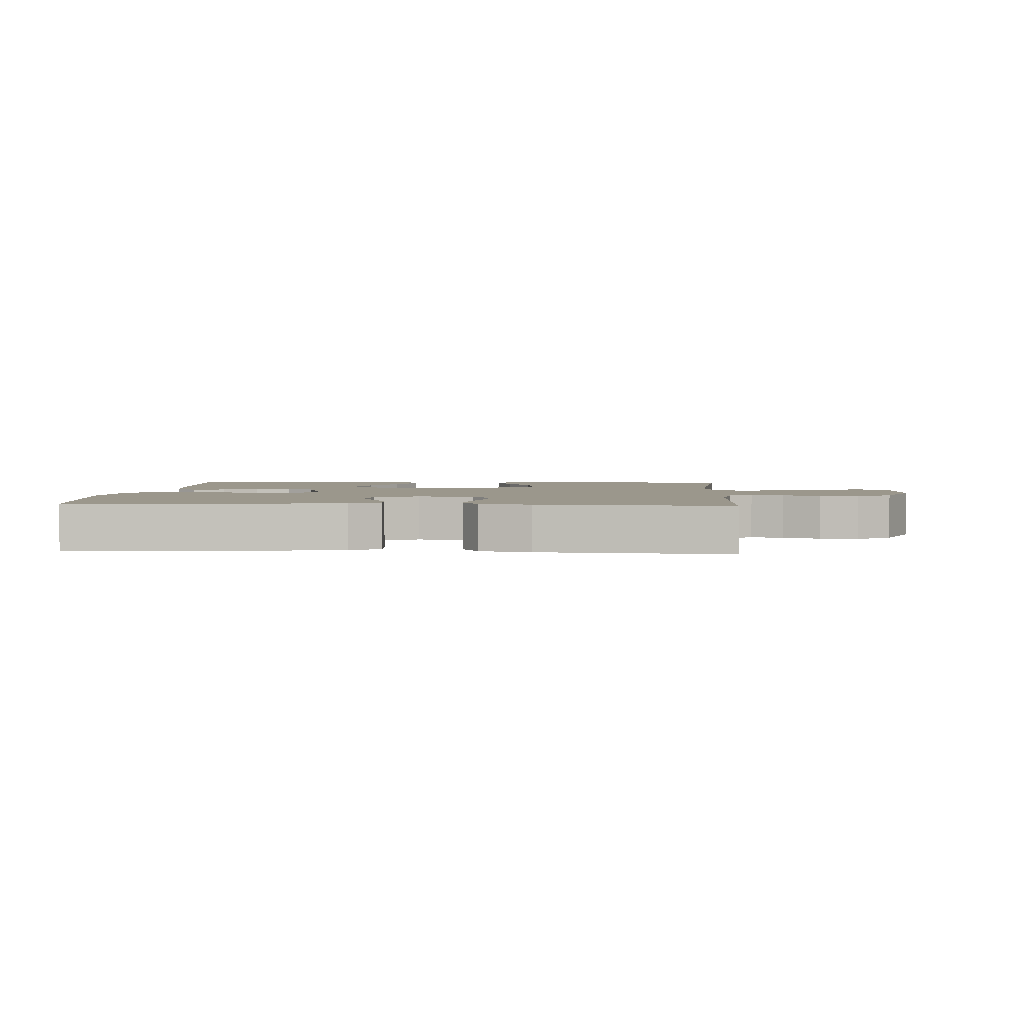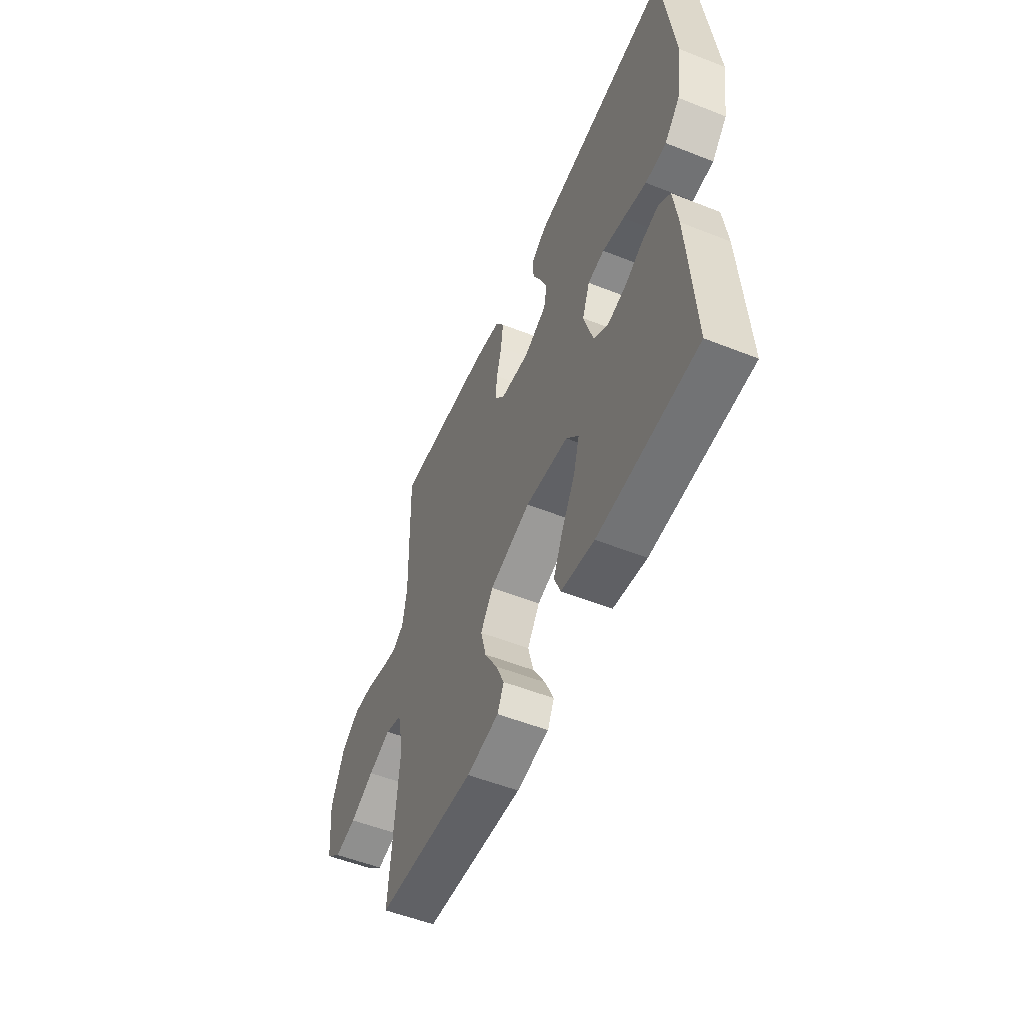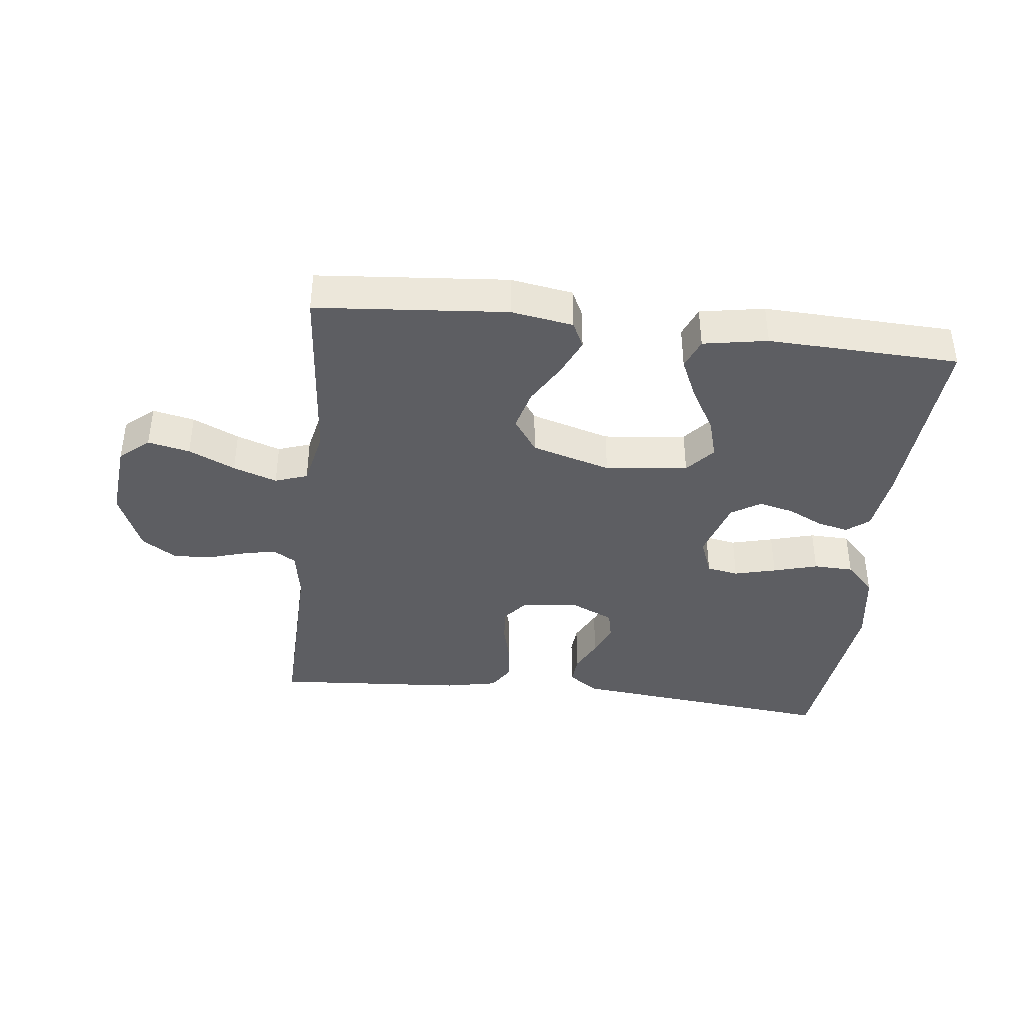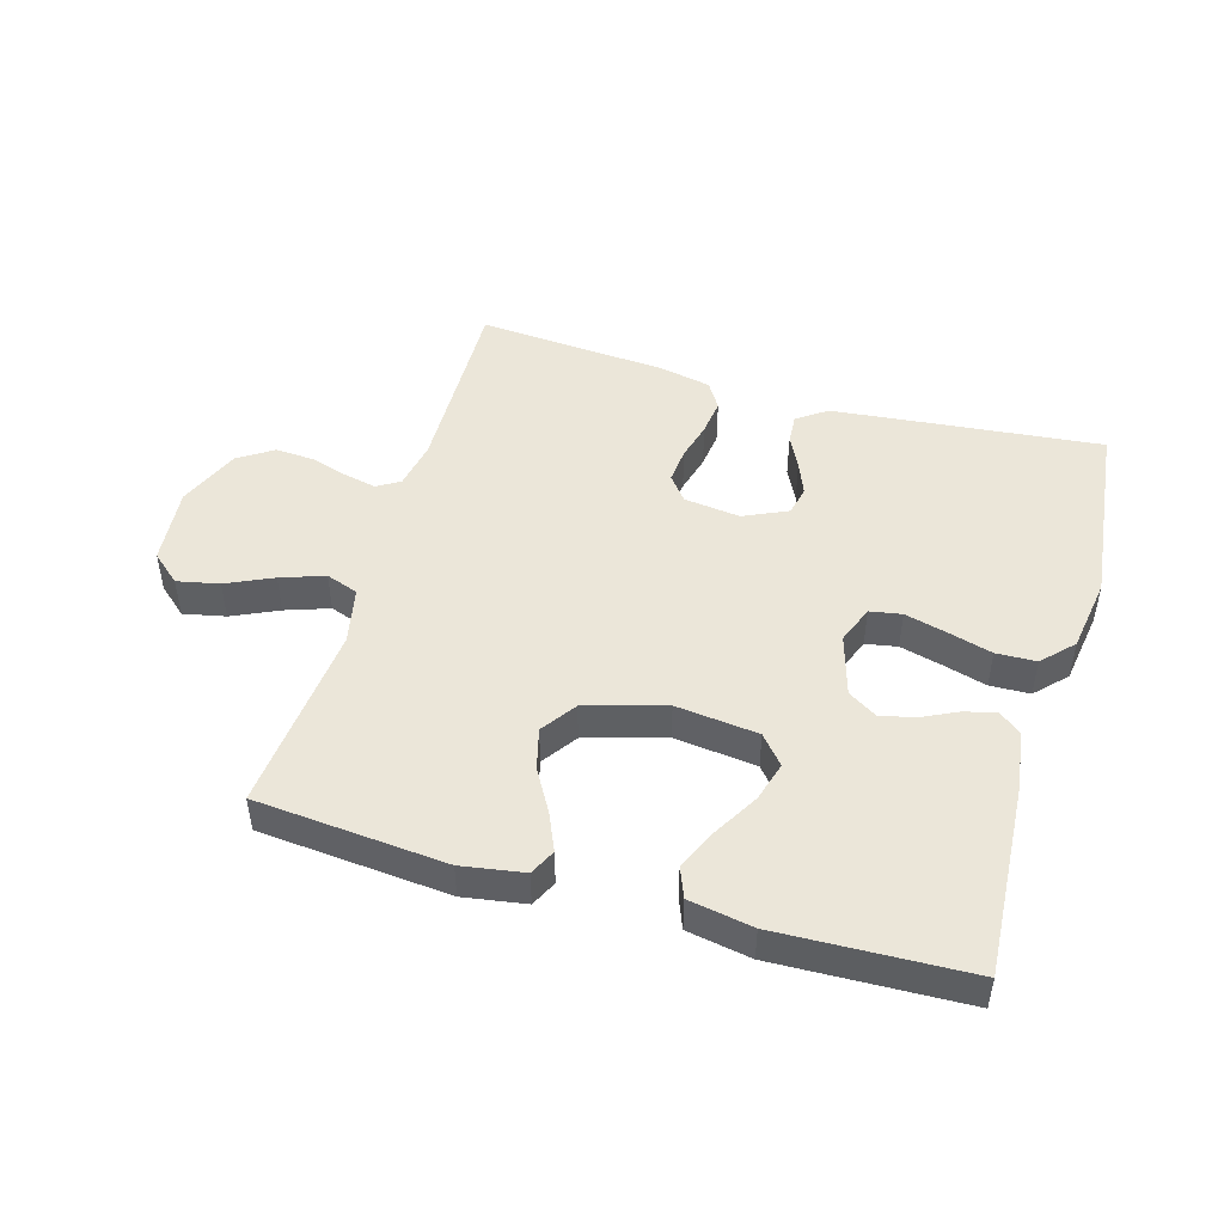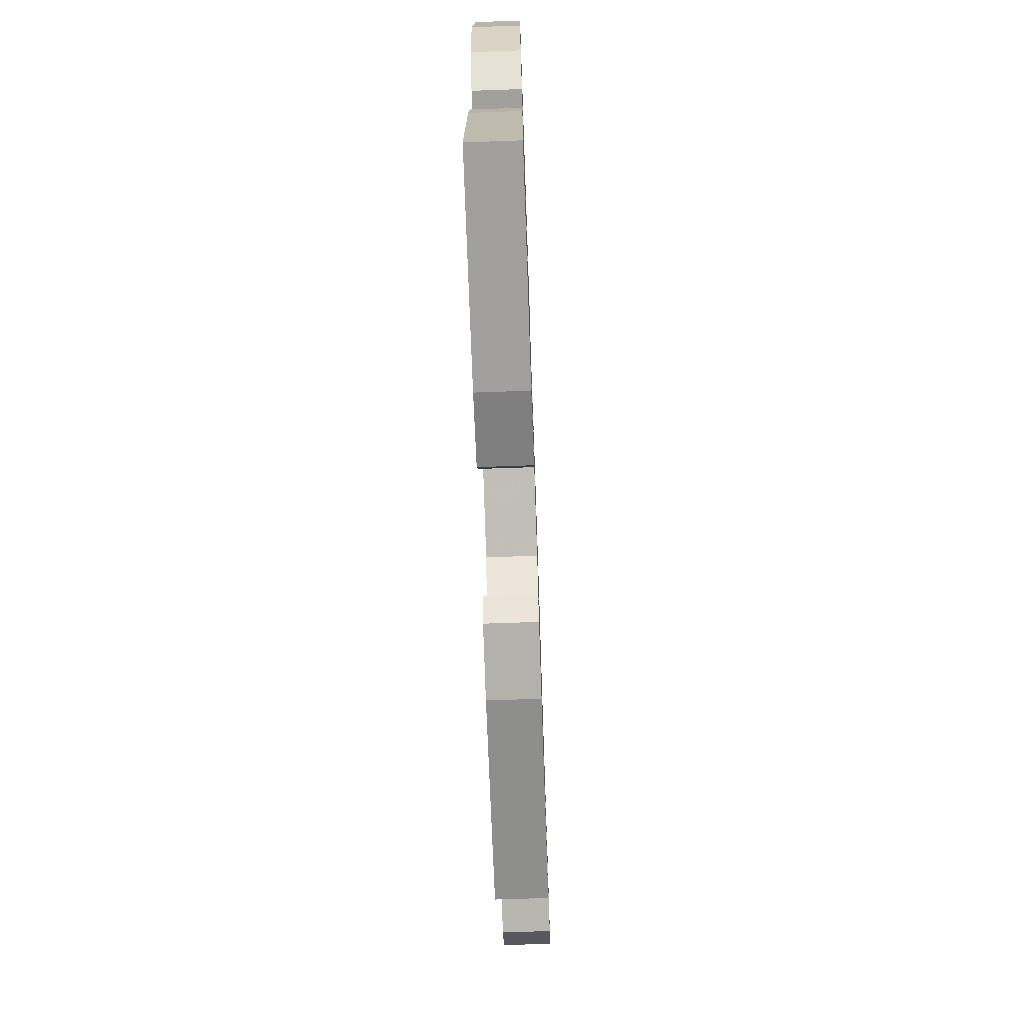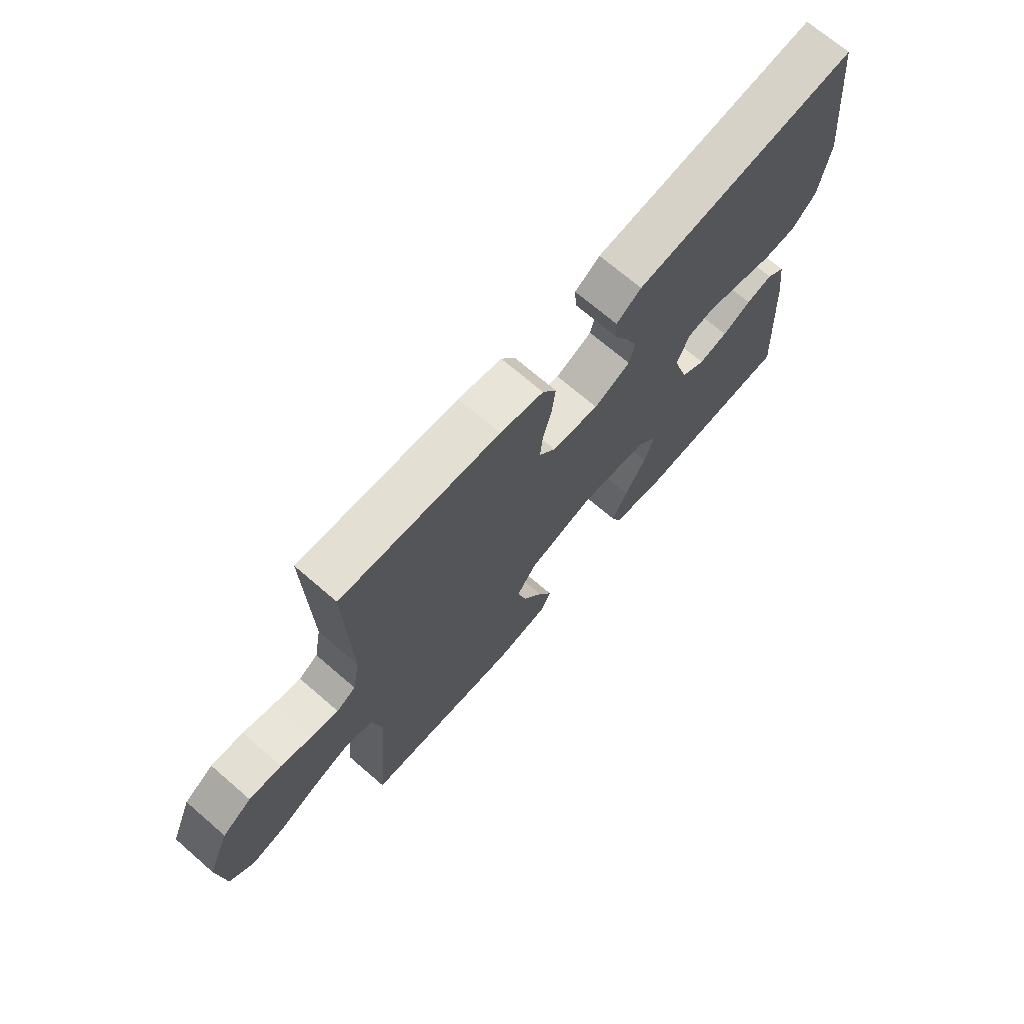
<metadata>
{"format":"obj","ext":"obj","renderer":"f3d","projection":"perspective","resolution":1024,"background":"white","views":[{"elev":2.8,"azim":3.8,"up":"+Y"},{"elev":-53.7,"azim":-112.9,"up":"+Z"},{"elev":-39.4,"azim":173.3,"up":"+Y"},{"elev":47.7,"azim":-163.7,"up":"+Y"},{"elev":-69.8,"azim":-88.0,"up":"+Z"},{"elev":70.4,"azim":130.8,"up":"+Z"}]}
</metadata>
<code>
v 0.5 0.07 -0.5
v 0.2 0.07 -0.526
v 0.102 0.07 -0.51
v 0.082 0.07 -0.469
v 0.108 0.07 -0.41
v 0.146 0.07 -0.344
v 0.163 0.07 -0.279
v 0.125 0.07 -0.224
v 0 0.07 -0.187
v -0.13 0.07 -0.202
v -0.168 0.07 -0.247
v -0.15 0.07 -0.31
v -0.109 0.07 -0.381
v -0.08 0.07 -0.445
v -0.099 0.07 -0.493
v -0.2 0.07 -0.511
v -0.5 0.07 -0.5
v -0.481 0.07 -0.2
v -0.468 0.07 -0.102
v -0.433 0.07 -0.074
v -0.383 0.07 -0.086
v -0.328 0.07 -0.113
v -0.273 0.07 -0.126
v -0.227 0.07 -0.097
v -0.198 0.07 0
v -0.221 0.07 0.06
v -0.271 0.07 0.069
v -0.337 0.07 0.052
v -0.407 0.07 0.032
v -0.47 0.07 0.034
v -0.516 0.07 0.082
v -0.534 0.07 0.2
v -0.5 0.07 0.5
v -0.2 0.07 0.469
v -0.076 0.07 0.456
v -0.029 0.07 0.423
v -0.032 0.07 0.377
v -0.058 0.07 0.324
v -0.079 0.07 0.272
v -0.069 0.07 0.226
v 0 0.07 0.194
v 0.089 0.07 0.205
v 0.12 0.07 0.244
v 0.115 0.07 0.3
v 0.099 0.07 0.361
v 0.092 0.07 0.419
v 0.118 0.07 0.461
v 0.2 0.07 0.478
v 0.5 0.07 0.5
v 0.492 0.07 0.2
v 0.506 0.07 0.123
v 0.542 0.07 0.101
v 0.593 0.07 0.112
v 0.652 0.07 0.13
v 0.713 0.07 0.134
v 0.768 0.07 0.098
v 0.809 0.07 0
v 0.797 0.07 -0.123
v 0.751 0.07 -0.163
v 0.685 0.07 -0.149
v 0.612 0.07 -0.115
v 0.543 0.07 -0.091
v 0.492 0.07 -0.109
v 0.473 0.07 -0.2
v 0.5 0 -0.5
v 0.2 0 -0.526
v 0.102 0 -0.51
v 0.082 0 -0.469
v 0.108 0 -0.41
v 0.146 0 -0.344
v 0.163 0 -0.279
v 0.125 0 -0.224
v 0 0 -0.187
v -0.13 0 -0.202
v -0.168 0 -0.247
v -0.15 0 -0.31
v -0.109 0 -0.381
v -0.08 0 -0.445
v -0.099 0 -0.493
v -0.2 0 -0.511
v -0.5 0 -0.5
v -0.481 0 -0.2
v -0.468 0 -0.102
v -0.433 0 -0.074
v -0.383 0 -0.086
v -0.328 0 -0.113
v -0.273 0 -0.126
v -0.227 0 -0.097
v -0.198 0 0
v -0.221 0 0.06
v -0.271 0 0.069
v -0.337 0 0.052
v -0.407 0 0.032
v -0.47 0 0.034
v -0.516 0 0.082
v -0.534 0 0.2
v -0.5 0 0.5
v -0.2 0 0.469
v -0.076 0 0.456
v -0.029 0 0.423
v -0.032 0 0.377
v -0.058 0 0.324
v -0.079 0 0.272
v -0.069 0 0.226
v 0 0 0.194
v 0.089 0 0.205
v 0.12 0 0.244
v 0.115 0 0.3
v 0.099 0 0.361
v 0.092 0 0.419
v 0.118 0 0.461
v 0.2 0 0.478
v 0.5 0 0.5
v 0.492 0 0.2
v 0.506 0 0.123
v 0.542 0 0.101
v 0.593 0 0.112
v 0.652 0 0.13
v 0.713 0 0.134
v 0.768 0 0.098
v 0.809 0 0
v 0.797 0 -0.123
v 0.751 0 -0.163
v 0.685 0 -0.149
v 0.612 0 -0.115
v 0.543 0 -0.091
v 0.492 0 -0.109
v 0.473 0 -0.2
f 59 60 61
f 58 59 61
f 57 58 61
f 56 57 61
f 55 56 61
f 54 55 61
f 53 54 61
f 52 53 61 62
f 51 52 62 63
f 48 49 50
f 47 48 50
f 46 47 50
f 45 46 50
f 44 45 50
f 51 63 64
f 50 51 64
f 44 50 64
f 43 44 64
f 36 37 38
f 35 36 38
f 34 35 38
f 33 34 38
f 32 33 38
f 31 32 38
f 30 31 38
f 29 30 38
f 28 29 38
f 27 28 38 39
f 26 27 39 40
f 20 21 22
f 19 20 22
f 18 19 22
f 17 18 22
f 16 17 22
f 15 16 22
f 14 15 22
f 13 14 22
f 12 13 22
f 11 12 22 23
f 10 11 23 24
f 4 5 6
f 3 4 6
f 2 3 6
f 1 2 6
f 64 1 6
f 64 6 7
f 64 7 8
f 43 64 8
f 42 43 8
f 41 42 8 9
f 40 41 9
f 26 40 9
f 25 26 9
f 9 10 24 25
f 125 124 123
f 125 123 122
f 125 122 121
f 125 121 120
f 125 120 119
f 125 119 118
f 125 118 117
f 126 125 117 116
f 127 126 116 115
f 114 113 112
f 114 112 111
f 114 111 110
f 114 110 109
f 114 109 108
f 128 127 115
f 128 115 114
f 128 114 108
f 128 108 107
f 102 101 100
f 102 100 99
f 102 99 98
f 102 98 97
f 102 97 96
f 102 96 95
f 102 95 94
f 102 94 93
f 102 93 92
f 103 102 92 91
f 104 103 91 90
f 86 85 84
f 86 84 83
f 86 83 82
f 86 82 81
f 86 81 80
f 86 80 79
f 86 79 78
f 86 78 77
f 86 77 76
f 87 86 76 75
f 88 87 75 74
f 70 69 68
f 70 68 67
f 70 67 66
f 70 66 65
f 70 65 128
f 71 70 128
f 72 71 128
f 72 128 107
f 72 107 106
f 73 72 106 105
f 73 105 104
f 73 104 90
f 73 90 89
f 89 88 74 73
f 1 65 66 2
f 2 66 67 3
f 3 67 68 4
f 4 68 69 5
f 5 69 70 6
f 6 70 71 7
f 7 71 72 8
f 8 72 73 9
f 9 73 74 10
f 10 74 75 11
f 11 75 76 12
f 12 76 77 13
f 13 77 78 14
f 14 78 79 15
f 15 79 80 16
f 16 80 81 17
f 17 81 82 18
f 18 82 83 19
f 19 83 84 20
f 20 84 85 21
f 21 85 86 22
f 22 86 87 23
f 23 87 88 24
f 24 88 89 25
f 25 89 90 26
f 26 90 91 27
f 27 91 92 28
f 28 92 93 29
f 29 93 94 30
f 30 94 95 31
f 31 95 96 32
f 32 96 97 33
f 33 97 98 34
f 34 98 99 35
f 35 99 100 36
f 36 100 101 37
f 37 101 102 38
f 38 102 103 39
f 39 103 104 40
f 40 104 105 41
f 41 105 106 42
f 42 106 107 43
f 43 107 108 44
f 44 108 109 45
f 45 109 110 46
f 46 110 111 47
f 47 111 112 48
f 48 112 113 49
f 49 113 114 50
f 50 114 115 51
f 51 115 116 52
f 52 116 117 53
f 53 117 118 54
f 54 118 119 55
f 55 119 120 56
f 56 120 121 57
f 57 121 122 58
f 58 122 123 59
f 59 123 124 60
f 60 124 125 61
f 61 125 126 62
f 62 126 127 63
f 63 127 128 64
f 64 128 65 1

</code>
